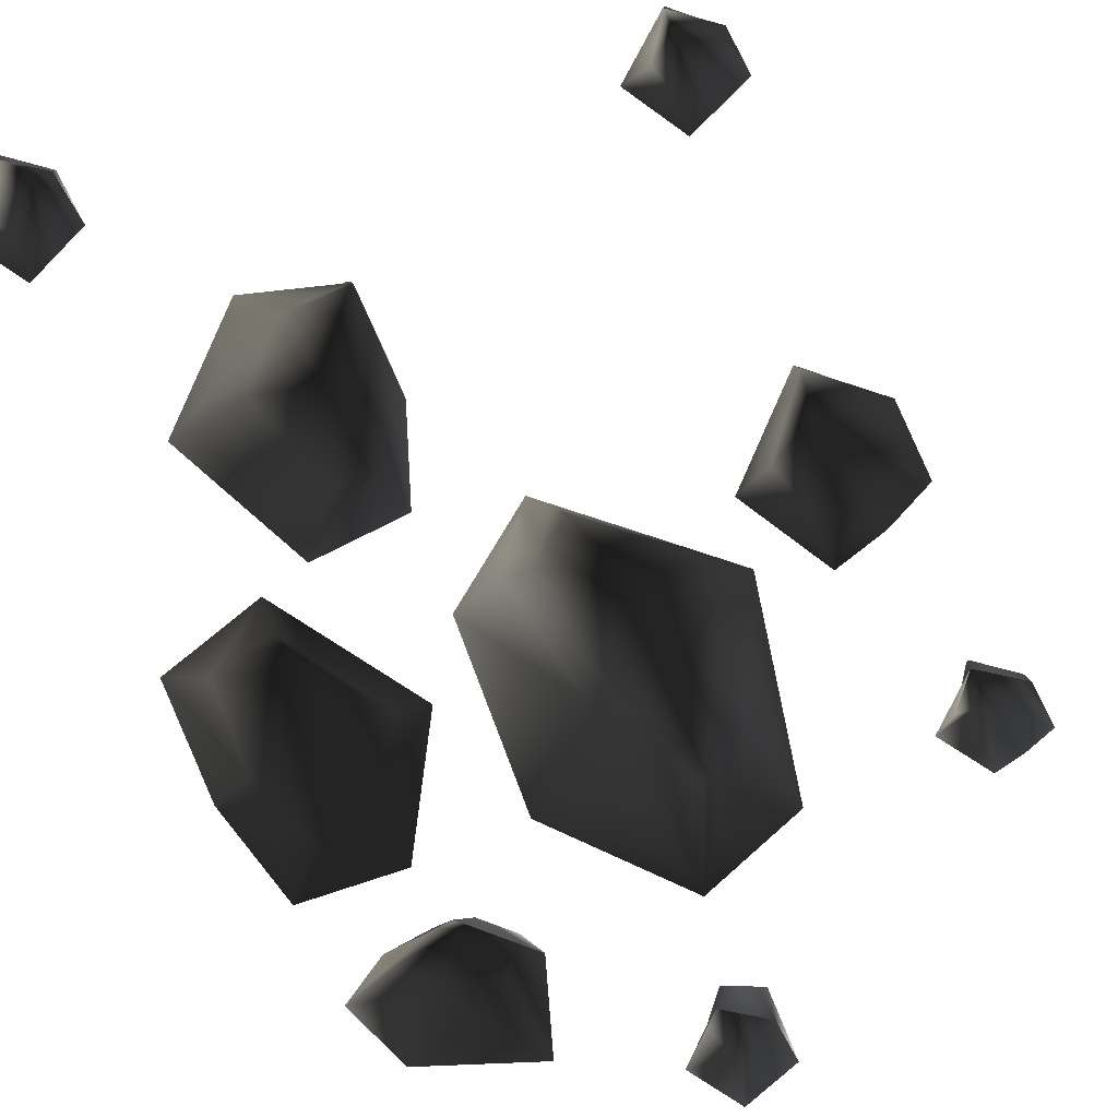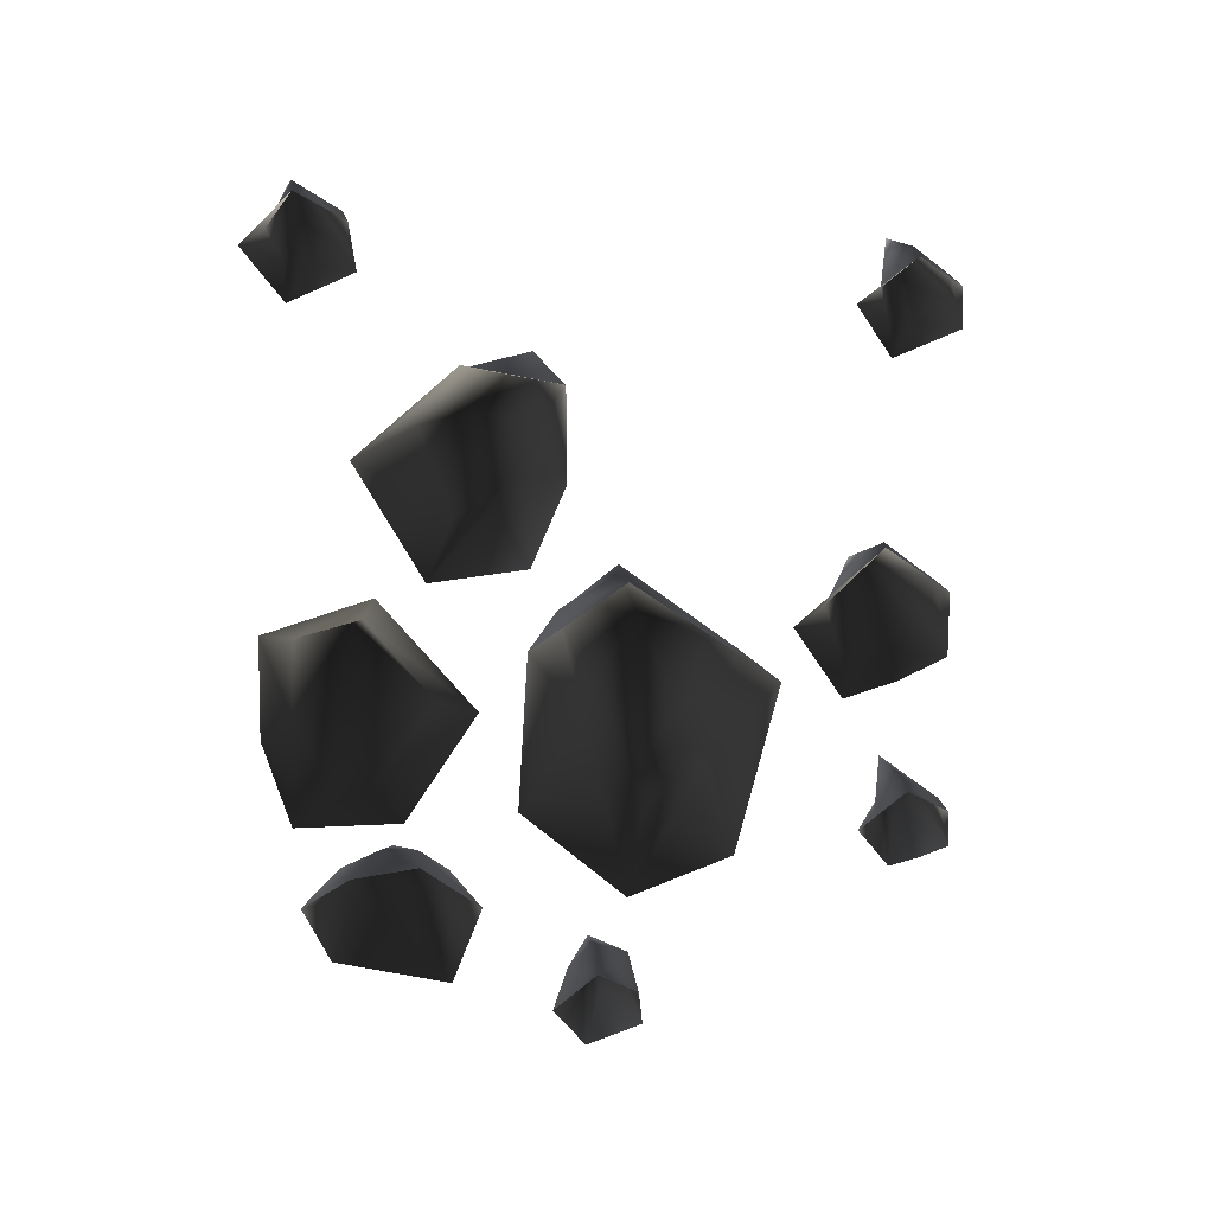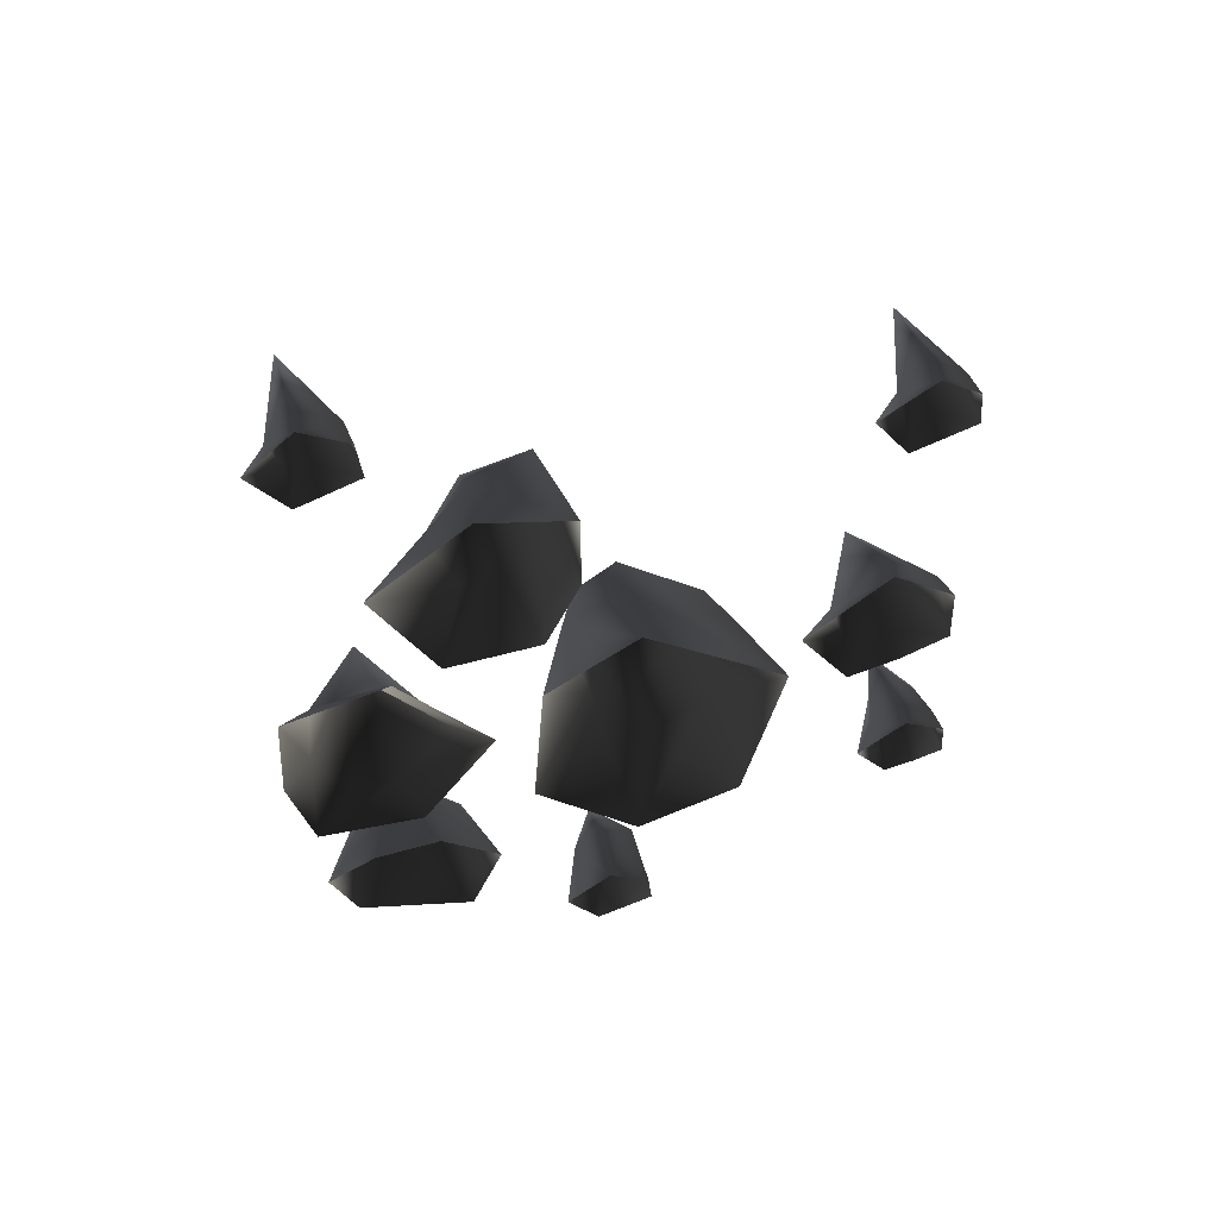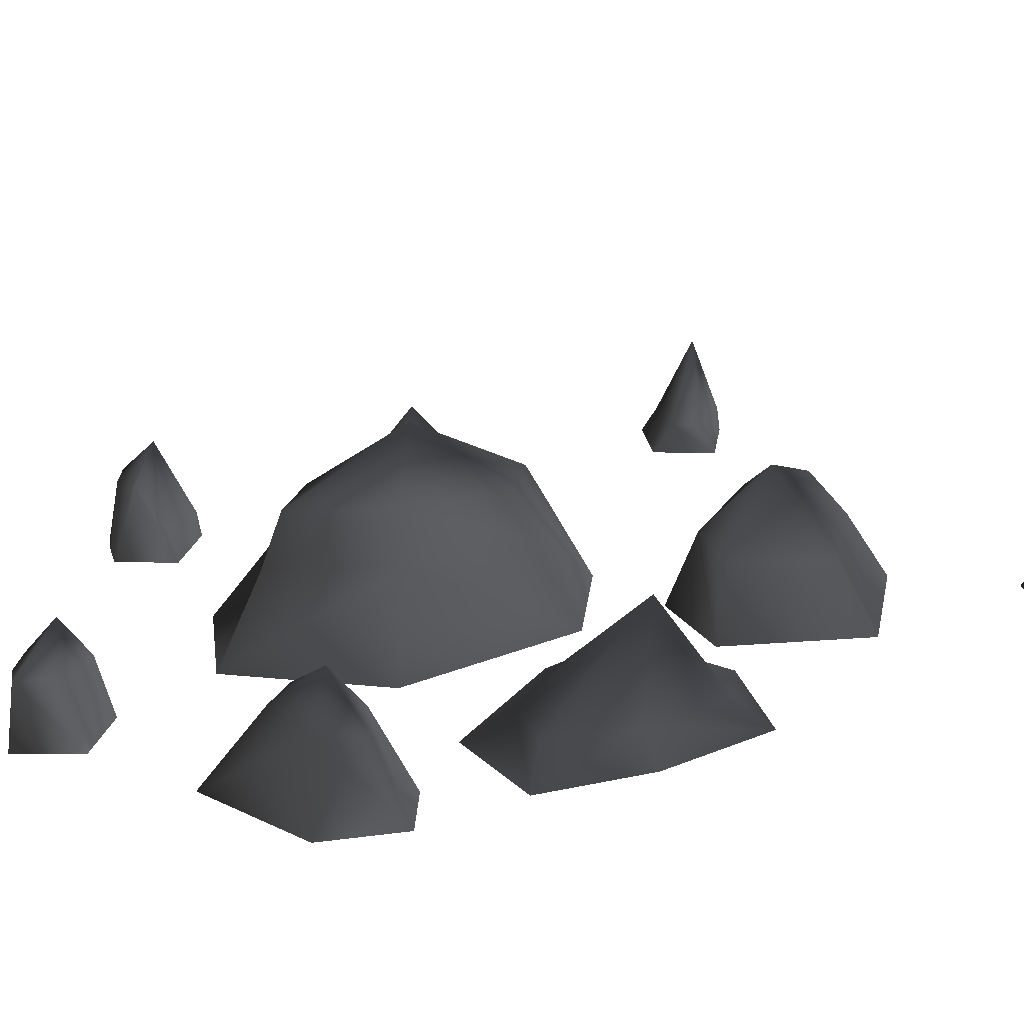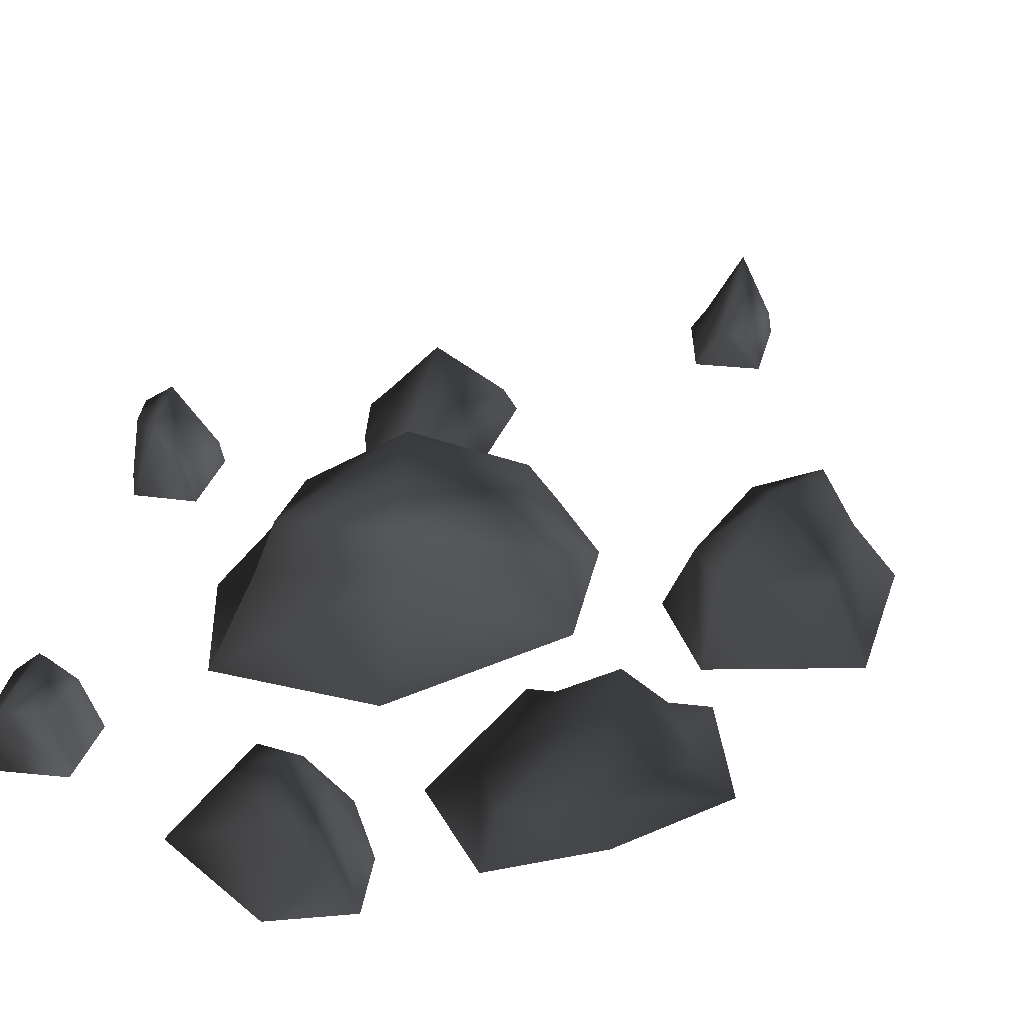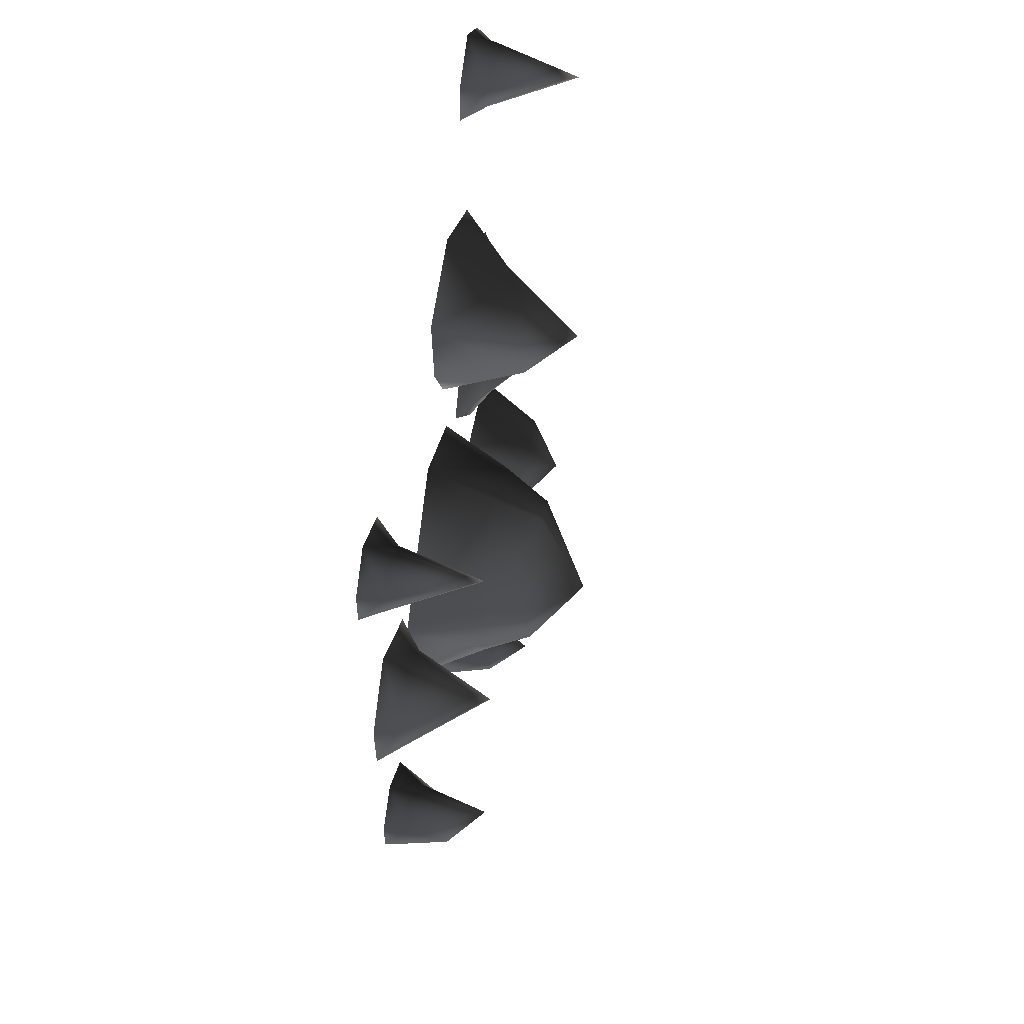
<metadata>
{"format":"obj","ext":"obj","renderer":"f3d","projection":"perspective","resolution":1024,"background":"white","views":[{"elev":-67.3,"azim":22.3,"up":"+Y"},{"elev":37.0,"azim":-6.0,"up":"+Z"},{"elev":59.2,"azim":-12.6,"up":"+Z"},{"elev":23.6,"azim":-121.2,"up":"+Y"},{"elev":40.1,"azim":-114.5,"up":"+Y"},{"elev":64.5,"azim":100.3,"up":"+Z"}]}
</metadata>
<code>
o 820
v 24 0 84
v 17 0 81
v 15 6 83
v 22 6 87
v 22 6 93
v 23 0 94
v 14 0 101
v 14 6 100
v 8 6 91
v 2 0 91
v 10 6 84
v 10 0 78
v 13 26 91
v -96 0 104
v -103 0 101
v -105 6 103
v -99 6 107
v -98 6 114
v -97 0 115
v -107 0 122
v -107 6 121
v -113 6 111
v -118 0 111
v -110 6 104
v -110 0 98
v -108 26 111
v -119 0 -37
v -124 0 -11
v -117 6 -10
v -111 6 -30
v -97 6 -27
v -94 0 -38
v -76 0 -7
v -85 6 -8
v -100 6 16
v -97 0 26
v -115 6 12
v -122 0 18
v -103 26 1
v 28 0 0
v 17 0 -6
v 15 6 -2
v 24 6 3
v 25 6 17
v 27 0 18
v 12 0 31
v 13 6 28
v 1 6 12
v -7 0 11
v 5 6 -1
v 5 0 -10
v 10 26 10
v 33 0 -57
v 26 0 -60
v 24 17 -58
v 30 17 -54
v 31 6 -47
v 32 0 -46
v 22 0 -39
v 22 6 -40
v 16 6 -50
v 11 0 -50
v 19 17 -56
v 19 0 -62
v 21 26 -50
v -119 0 -62
v -107 0 -54
v -100 17 -61
v -110 17 -66
v -105 17 -75
v -113 0 -80
v -85 0 -90
v -90 17 -77
v -84 17 -69
v -77 0 -66
v -91 17 -62
v -91 0 -52
v -97 26 -68
v -39 0 -109
v -46 0 -112
v -48 15 -111
v -42 15 -106
v -41 15 -99
v -40 0 -98
v -50 0 -91
v -50 15 -95
v -56 15 -103
v -61 0 -102
v -53 15 -113
v -53 0 -115
v -50 25 -102
v -56 0 76
v -56 0 52
v -60 22 54
v -61 22 71
v -75 17 71
v -77 0 82
v -100 0 61
v -86 13 60
v -79 15 36
v -86 0 29
v -70 19 35
v -64 0 31
v -75 33 50
v -37 18 -52
v -51 18 -26
v -49 30 -26
v -37 30 -47
v -27 30 -36
v -23 18 -41
v -43 0 -66
v -68 0 -37
v -65 0 9
v -57 18 6
v -52 30 0
v -36 43 -16
v -21 30 -11
v -16 18 -8
v -9 0 -4
v -18 0 -55
v -42 18 16
v -42 30 9
v -43 0 26
f 1 2 3
f 1 3 4
f 1 4 5
f 1 5 6
f 6 5 7
f 7 5 8
f 7 8 9
f 7 9 10
f 10 9 11
f 10 11 12
f 12 11 3
f 12 3 2
f 13 5 4
f 13 4 3
f 13 3 11
f 13 11 9
f 13 9 8
f 13 8 5
f 14 15 16
f 14 16 17
f 14 17 18
f 14 18 19
f 19 18 20
f 20 18 21
f 20 21 22
f 20 22 23
f 23 22 24
f 23 24 25
f 25 24 16
f 25 16 15
f 26 18 17
f 26 17 16
f 26 16 24
f 26 24 22
f 26 22 21
f 26 21 18
f 27 28 29
f 27 29 30
f 27 30 31
f 27 31 32
f 32 31 33
f 33 31 34
f 33 34 35
f 33 35 36
f 36 35 37
f 36 37 38
f 38 37 29
f 38 29 28
f 39 31 30
f 39 30 29
f 39 29 37
f 39 37 35
f 39 35 34
f 39 34 31
f 40 41 42
f 40 42 43
f 40 43 44
f 40 44 45
f 45 44 46
f 46 44 47
f 46 47 48
f 46 48 49
f 49 48 50
f 49 50 51
f 51 50 42
f 51 42 41
f 52 44 43
f 52 43 42
f 52 42 50
f 52 50 48
f 52 48 47
f 52 47 44
f 53 54 55
f 53 55 56
f 53 56 57
f 53 57 58
f 58 57 59
f 59 57 60
f 59 60 61
f 59 61 62
f 62 61 63
f 62 63 64
f 64 63 55
f 64 55 54
f 65 57 56
f 65 56 55
f 65 55 63
f 65 63 61
f 65 61 60
f 65 60 57
f 66 67 68
f 66 68 69
f 66 69 70
f 66 70 71
f 71 70 72
f 72 70 73
f 72 73 74
f 72 74 75
f 75 74 76
f 75 76 77
f 77 76 68
f 77 68 67
f 78 70 69
f 78 69 68
f 78 68 76
f 78 76 74
f 78 74 73
f 78 73 70
f 79 80 81
f 79 81 82
f 79 82 83
f 79 83 84
f 84 83 85
f 85 83 86
f 85 86 87
f 85 87 88
f 88 87 89
f 88 89 90
f 90 89 81
f 90 81 80
f 91 83 82
f 91 82 81
f 91 81 89
f 91 89 87
f 91 87 86
f 91 86 83
f 92 93 94
f 92 94 95
f 92 95 96
f 92 96 97
f 97 96 98
f 98 96 99
f 98 99 100
f 98 100 101
f 101 100 102
f 101 102 103
f 103 102 94
f 103 94 93
f 104 96 95
f 104 95 94
f 104 94 102
f 104 102 100
f 104 100 99
f 104 99 96
f 105 106 107
f 105 107 108
f 105 108 109
f 105 109 110
f 105 110 111
f 105 111 106
f 106 111 112
f 106 112 113
f 106 113 114
f 106 114 107
f 107 114 115
f 107 115 116
f 107 116 108
f 108 116 109
f 109 116 117
f 109 117 118
f 109 118 110
f 110 118 119
f 110 119 120
f 110 120 111
f 115 114 121
f 115 121 122
f 115 122 116
f 116 122 117
f 117 122 118
f 118 122 121
f 118 121 119
f 119 121 123
f 123 121 114
f 123 114 113

</code>
